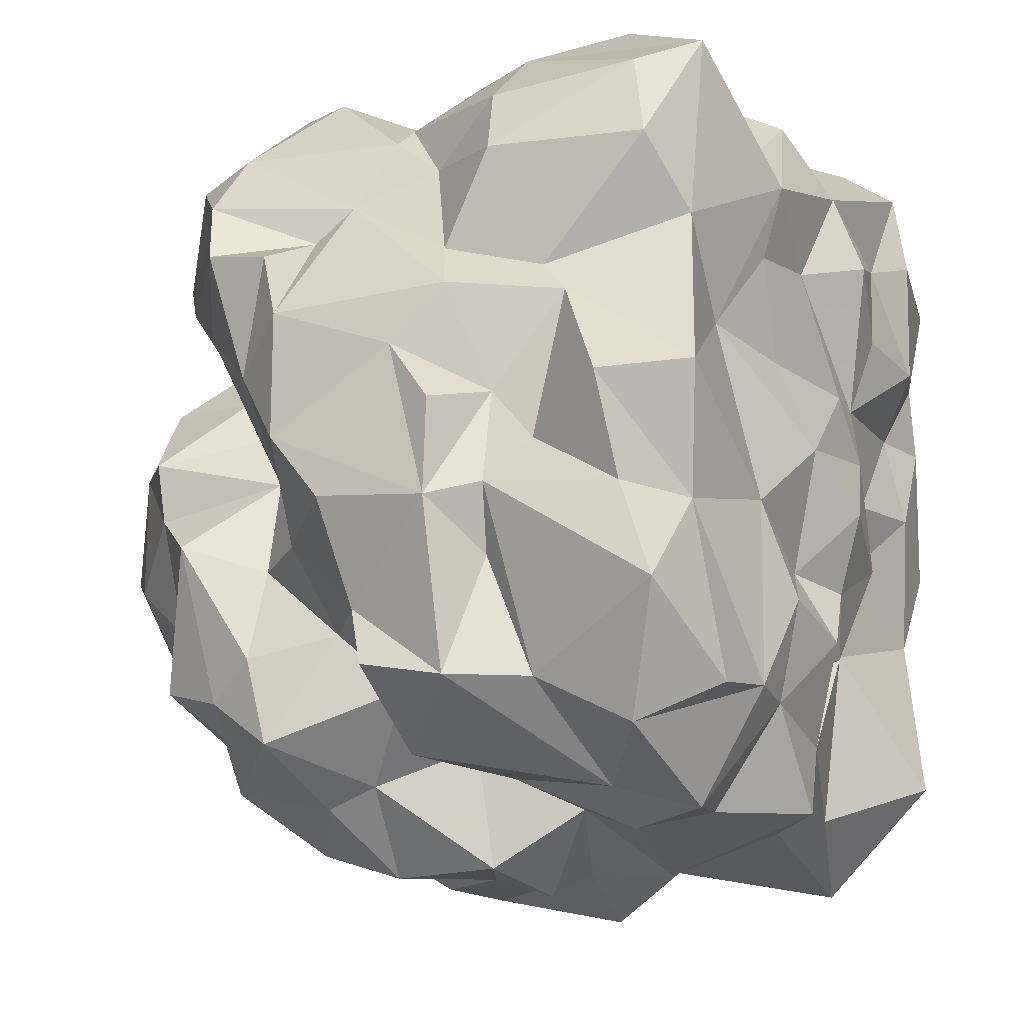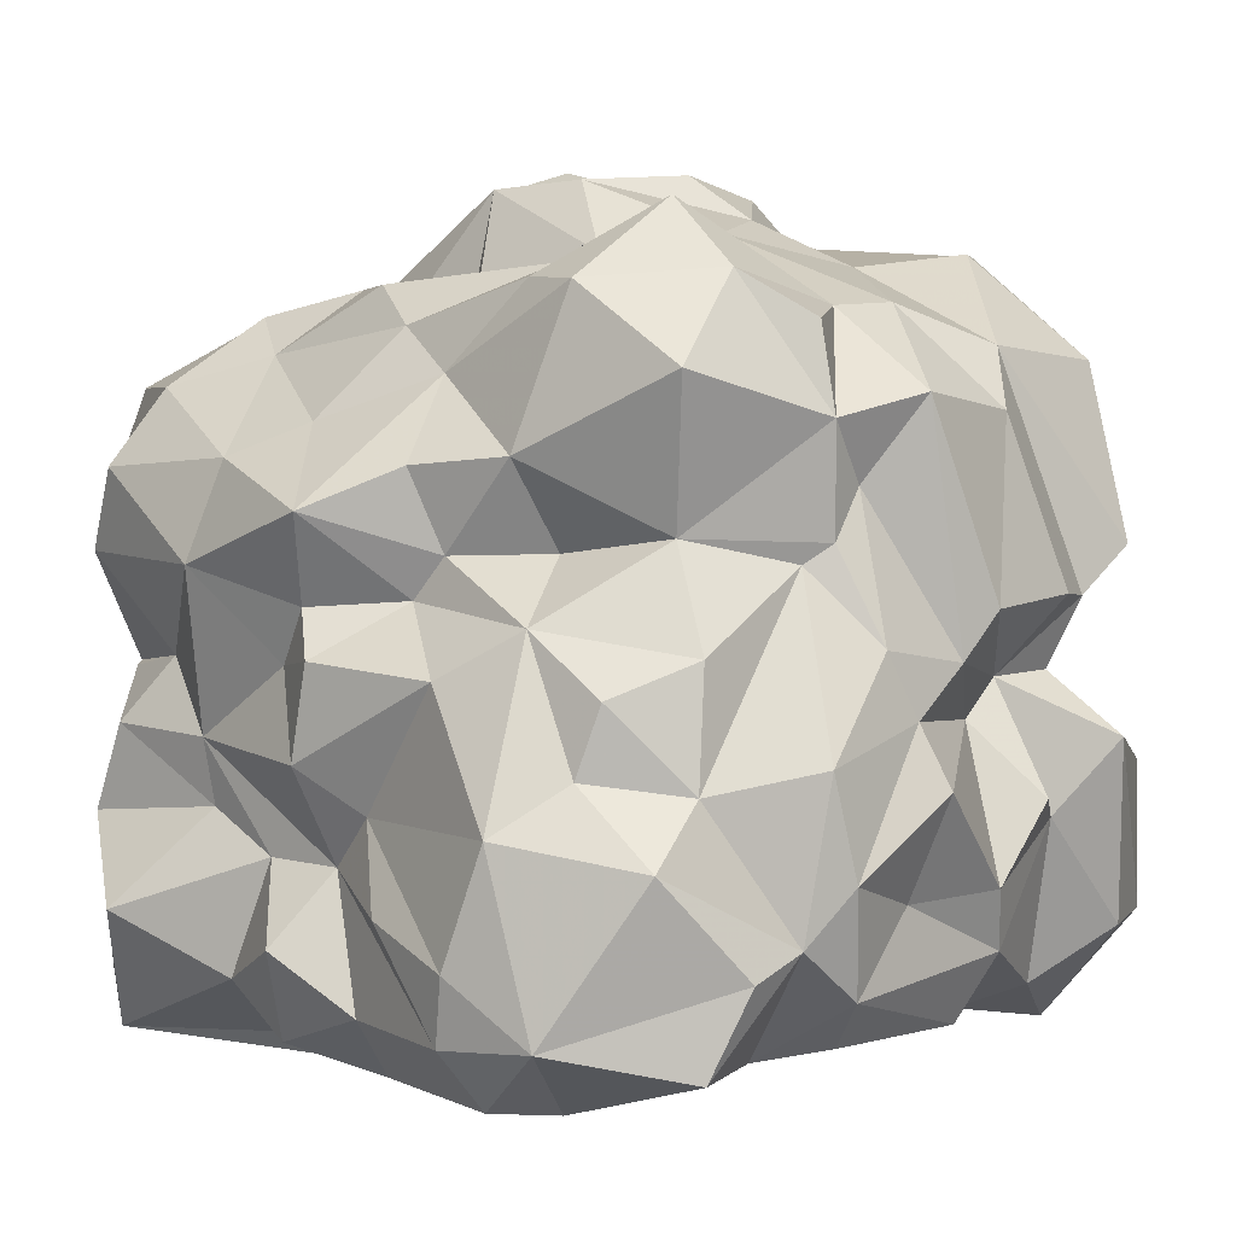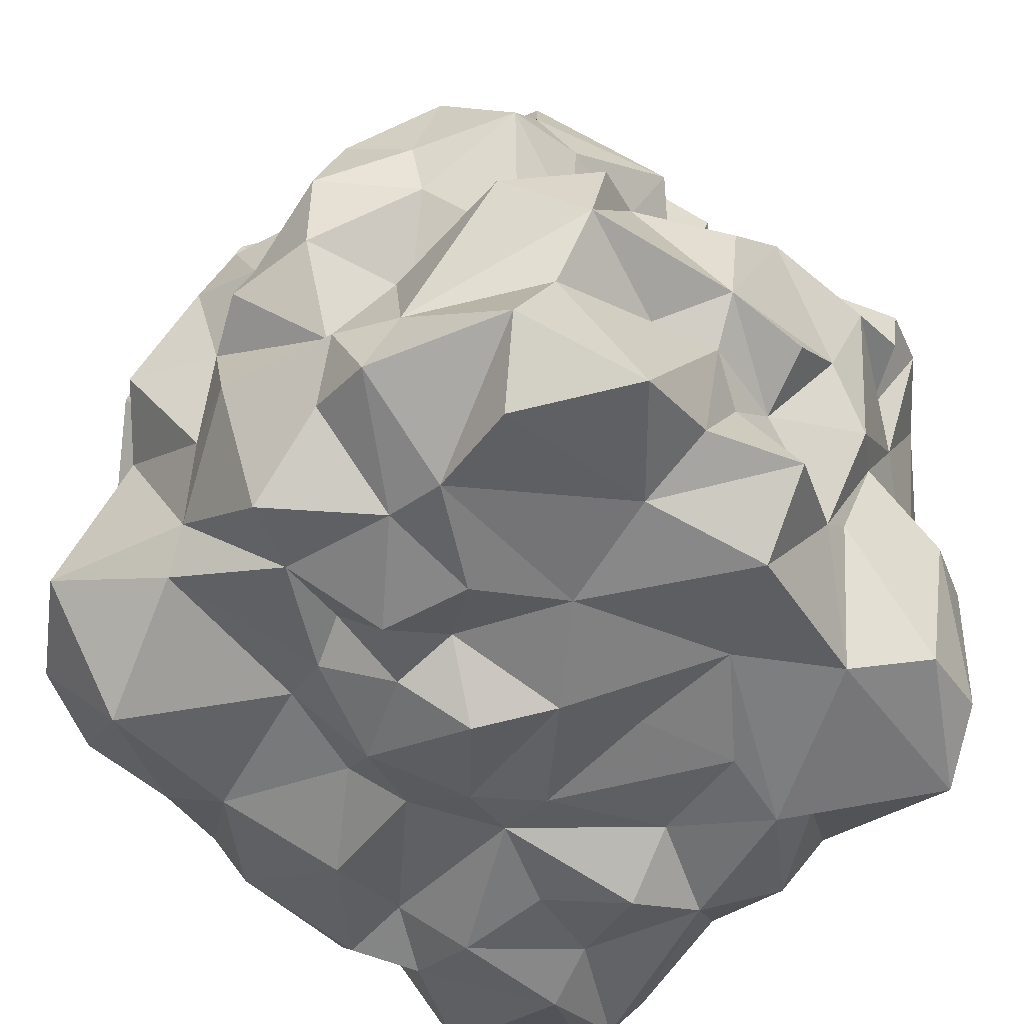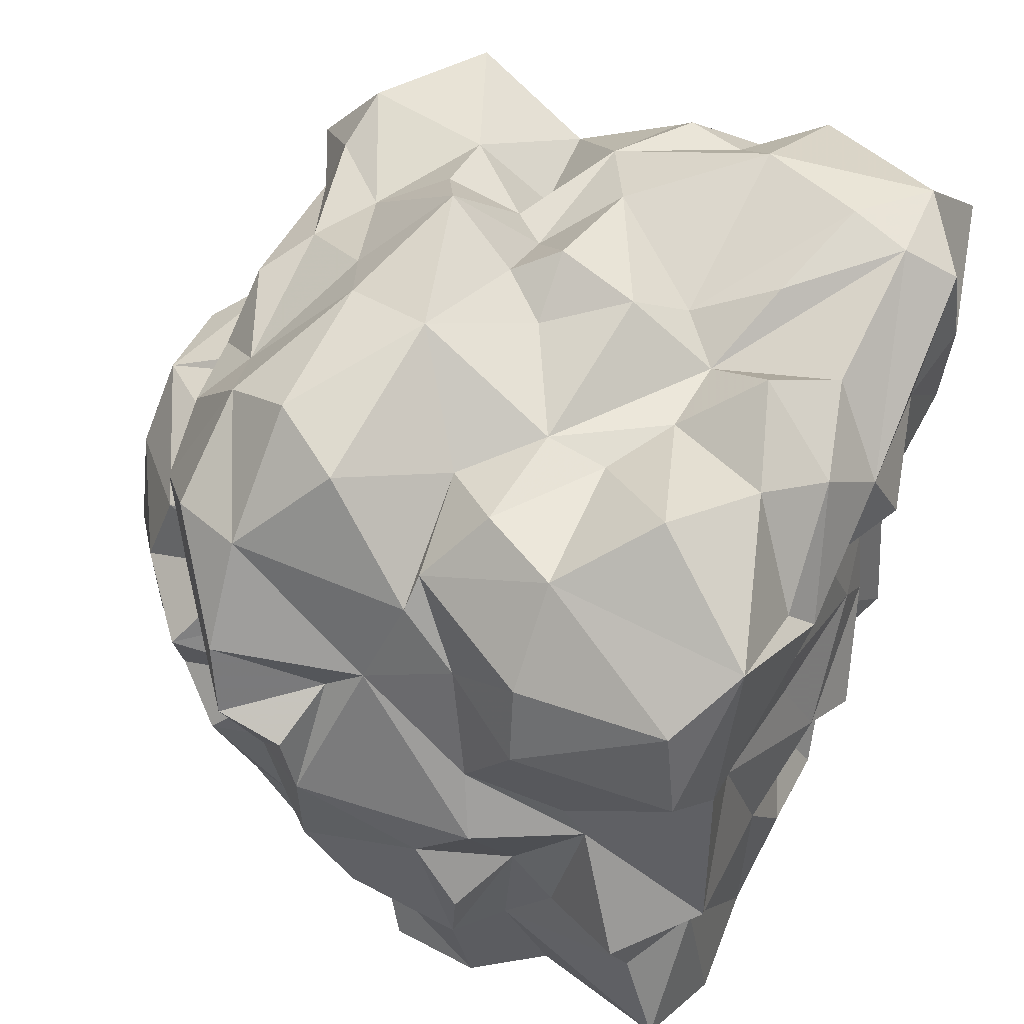
<metadata>
{"format":"obj","ext":"obj","renderer":"f3d","projection":"perspective","resolution":1024,"background":"white","views":[{"elev":-21.6,"azim":-62.8,"up":"+Z"},{"elev":-0.9,"azim":41.0,"up":"+Y"},{"elev":-48.7,"azim":-138.5,"up":"+Y"},{"elev":54.4,"azim":-65.6,"up":"+Z"}]}
</metadata>
<code>
o Icosphere.001
v -0.1743 -0.4884 0.05588
v 0.4805 -0.06957 -0.1183
v -0.05059 0.2227 -0.4908
v -0.5276 0.1418 0.0207
v -0.002109 -0.2828 0.4682
v 0.4353 0.3698 0.3052
v 0.13 -0.3474 -0.5152
v -0.4551 -0.2581 -0.4383
v 0.4673 0.05122 0.2276
v 0.2513 -0.3801 0.564
v -0.211 -0.5226 0.2991
v 0.1525 0.06252 0.4556
v -0.1098 0.4353 -0.2788
v 0.007428 -0.4559 -0.4371
v 0.01049 -0.5005 -0.2223
v -0.4301 0.2843 0.3827
v 0.4429 0.3552 0.02724
v 0.03925 0.259 -0.4187
v 0.4644 -0.1953 0.3985
v -0.03844 -0.4628 -0.5409
v 0.5518 0.08788 -0.2954
v 0.4694 -0.2716 0.4748
v -0.5245 -0.2227 -0.1948
v 0.5335 0.02565 -0.2245
v 0.3783 -0.04777 -0.3247
v -0.3742 0.2692 -0.3774
v -0.493 -0.01633 -0.3231
v -0.5692 -0.004376 -0.1915
v -0.5077 0.04519 0.2099
v -0.1957 -0.277 -0.575
v 0.000386 0.007473 0.5252
v 0.3406 0.4105 0.1638
v 0.519 -0.3668 -0.3244
v -0.1558 -0.3716 -0.5551
v -0.497 -0.3272 0.06337
v -0.1082 -0.2749 0.4697
v 0.5141 -0.3886 0.3676
v 0.3356 -0.4932 -0.000403
v 0.5589 -0.2088 -0.1129
v -0.2483 0.361 0.3527
v 0.4624 -0.05116 0.3869
v -0.07256 0.3077 -0.3791
v -0.1692 0.3603 -0.3862
v -0.07999 0.5106 -0.1494
v 0.1087 0.5207 -0.1379
v 0.3555 0.4441 -0.2462
v 0.1739 -0.4019 -0.4937
v -0.2245 -0.4972 0.1913
v 0.5765 0.005633 0.009682
v -0.04785 -0.5122 -0.312
v -0.2837 -0.285 -0.5407
v 0.2119 0.1387 -0.4436
v 0.5145 -0.3827 -0.07898
v -0.4119 0.3553 -0.02326
v -0.2719 0.319 -0.3909
v -0.3689 0.1766 -0.07063
v -0.02569 0.3805 0.3746
v -0.07067 0.5212 0.1406
v 0.3247 -0.09577 -0.4581
v -0.4807 0.2259 0.1171
v 0.5421 -0.2924 0.2271
v -0.1683 -0.417 0.4762
v -0.3357 0.3641 0.2833
v -0.1552 0.05692 0.5597
v -0.4786 -0.4979 -0.06298
v -0.571 -0.1904 0.07117
v 0.2588 -0.127 -0.5166
v 0.371 0.1554 -0.4697
v 0.3768 -0.4659 -0.1865
v 0.03592 -0.05253 0.5539
v -0.2621 0.1487 -0.514
v -0.5195 -0.1633 -0.4399
v -0.5722 -0.1626 -0.2183
v 0.3467 -0.4962 -0.4175
v -0.4726 -0.1257 0.2978
v 0.04205 0.3264 0.4047
v -0.1752 -0.508 -0.2893
v -0.2822 0.2796 -0.4811
v -0.5791 -0.114 -0.00265
v 0.1899 -0.07465 0.5151
v 0.4017 0.07746 0.36
v 0.3069 -0.2384 0.558
v -0.2807 0.3121 0.153
v -0.4521 -0.04942 0.3692
v -0.3914 0.3544 -0.103
v 0.1807 -0.4331 -0.2527
v 0.5115 -0.4212 0.1878
v 0.3659 -0.179 0.4829
v 0.5597 0.2411 0.1173
v 0.06506 0.3473 0.2438
v -0.5188 -0.4524 0.2532
v -0.2065 -0.2202 0.467
v 0.4719 -0.4665 -0.04911
v 0.1744 -0.4811 -0.03115
v 0.07747 -0.5152 -0.007503
v -0.03735 -0.5498 -0.1305
v -0.4111 -0.4608 -0.2215
v 0.05315 0.5237 0.1195
v -0.4067 -0.4918 0.4369
v -0.2409 -0.4938 0.3431
v 0.03343 0.1207 -0.5641
v 0.09615 -0.4982 0.08632
v 0.04908 0.4238 -0.3086
v -0.04264 -0.3731 0.5384
v 0.1894 0.4428 -0.3334
v 0.3516 -0.4612 0.1431
v 0.1402 -0.5224 0.2112
v 0.428 0.3449 0.1188
v 0.004328 -0.5144 0.06911
v -0.1859 0.5373 -0.1018
v -0.2125 0.427 -0.2383
v -0.1683 0.3531 0.2307
v -0.1239 -0.1694 -0.5193
v 0.4937 0.3135 -0.1077
v 0.1984 0.3926 0.3205
v 0.1354 0.423 0.1814
v 0.2224 0.01239 -0.4983
v -0.2876 -0.04438 0.4576
v -0.252 -0.4852 -0.426
v 0.02464 -0.5548 0.2734
v 0.1311 0.1489 -0.4656
v 0.1363 0.1601 0.4988
v -0.5215 -0.04623 -0.4102
v -0.3922 0.1782 -0.2075
v 0.5651 -0.1401 -0.264
v 0.2609 -0.5442 0.3818
v -0.4663 0.1875 0.3949
v -0.557 0.1841 0.2749
v 0.5465 0.2317 -0.04775
v 0.2489 0.167 0.4552
v -0.1444 0.1051 -0.5881
v 0.1093 0.01379 0.461
v 0.4577 -0.1726 -0.4674
v -0.3526 -0.1239 0.4878
v 0.1821 -0.07869 -0.6026
v -0.2261 -0.116 -0.495
v 0.1228 0.5349 0.003585
v -0.1328 -0.5255 -0.064
v 0.5156 -0.2333 -0.184
v -0.292 0.272 0.469
v -0.5908 -0.1772 -0.09472
v -0.2058 -0.1392 0.487
v 0.2199 0.3677 0.3945
v 0.1875 0.479 -0.03751
v 0.5421 -0.1674 0.2698
v -0.2878 0.4565 -0.1611
v 0.5133 0.208 0.227
v -0.4057 -0.2294 0.4777
v -0.01663 -0.5275 0.373
v 0.2124 -0.4495 -0.1087
v -0.3275 0.1765 0.5271
v 0.3079 0.4528 -0.3249
v -0.07967 -0.4676 -0.2157
v -0.4337 -0.4798 0.1663
v 0.2287 -0.4612 0.5474
v -0.1628 -0.4717 -0.4234
v 0.04061 -0.4481 0.4807
v -0.5231 -0.1641 0.1475
v -0.06861 -0.4923 0.2365
v 0.4059 -0.4888 0.2441
v 0.1678 -0.5172 0.3399
v 0.2829 -0.531 0.2138
v 0.4964 0.1391 0.1629
v -0.4099 0.1949 -0.3346
v -0.09544 0.519 -0.2204
v 0.02704 0.4984 -0.06071
v -0.5713 -0.4012 -0.09493
v 0.2951 -0.01856 0.4787
v -0.5941 0.05374 0.07015
v 0.4905 0.3106 -0.3076
v -0.1523 0.5326 0.0518
v -0.5052 -0.2251 -0.06431
v 0.3989 0.3053 -0.3948
v -0.28 0.4143 0.1137
v 0.2234 0.3953 0.2212
v 0.3311 0.46 0.2824
v 0.2534 0.06435 0.3797
v 0.03482 0.5279 0.02616
v -0.4956 -0.4302 0.3765
v 0.4955 0.3166 0.2298
v 0.2682 0.3326 -0.4117
v 0.4587 0.06323 -0.3921
v 0.5496 -0.1183 0.1266
v -0.07924 0.559 -0.002756
v 0.4562 -0.434 -0.2232
v -0.336 0.2239 0.0196
v 0.2935 0.4192 -0.0992
v -0.3466 0.3623 -0.3425
v -0.5001 -0.009397 0.2556
v -0.441 0.2894 -0.168
v -0.1179 0.387 0.3143
v -0.1848 0.3083 0.3946
v -0.06384 0.4084 0.1769
v -0.4974 -0.2966 0.1047
v 0.1411 0.3362 -0.4711
v -0.3171 0.266 0.09263
v -0.4124 0.3039 0.1987
v -0.1027 -0.4863 0.457
v 0.3089 0.3569 0.423
v -0.2229 0.3317 0.1824
v -0.03297 0.2177 0.4774
v 0.1178 0.2667 0.4203
v 0.4932 0.07534 0.2017
v 0.2545 -0.5299 0.4988
v 0.5408 -0.04079 0.1728
v 0.5828 -0.1947 0.1098
v -0.4016 0.1686 -0.4546
v 0.4815 -0.1185 -0.05927
v -0.3275 -0.4652 0.05547
v -0.1463 -0.04201 -0.5908
v 0.4558 -0.4775 0.1542
v 0.278 0.03874 -0.3943
v -0.5366 -0.4582 -0.3652
v 0.2112 0.2617 -0.4828
v 0.1338 -0.5058 -0.1493
v -0.02539 0.01639 -0.5737
v 0.08399 -0.2455 -0.547
v 0.05178 -0.09686 -0.5595
v -0.1614 0.2125 -0.5486
v -0.2617 0.07823 -0.4902
v 0.04386 0.1103 0.5792
v -0.4117 -0.06278 -0.5027
v -0.481 -0.206 -0.2779
v 0.09449 0.4737 -0.2373
v -0.5734 0.0653 -0.09753
v -0.322 0.3623 -0.2464
v -0.3894 -0.4903 -0.4613
v -0.05161 -0.05692 0.5035
v -0.5887 0.1635 0.1818
v -0.5915 0.07366 0.16
v -0.507 -0.2268 0.3703
v -0.4177 -0.05559 0.4049
v 0.4761 -0.493 0.4006
v -0.3866 0.08039 0.4987
v 0.3959 -0.09481 0.4733
v -0.122 0.1783 0.531
v 0.4876 -0.06095 -0.2163
v 0.06354 -0.2241 0.4866
v -0.2499 -0.4894 -0.172
v 0.4559 0.2522 0.4151
v -0.03882 0.3814 0.204
v 0.24 0.4461 0.08432
v 0.3377 -0.3467 -0.5624
v 0.4669 -0.3555 -0.4529
v 0.5408 -0.3088 -0.04214
v 0.5767 0.0254 -0.1281
v -0.4514 -0.3915 -0.5156
v -0.2564 -0.3962 -0.5759
v 0.09355 0.06714 -0.5736
v 0.02946 -0.4387 -0.321
v 0.5506 -0.05411 0.04321
v -0.5445 -0.2389 0.2712
v -0.5054 -0.2843 -0.1398
v -0.3047 0.4464 0.007794
v -0.3076 -0.3402 0.5449
v -0.384 0.0676 -0.313
v -0.5151 -0.4071 -0.2242
v 0.1142 -0.3317 0.5288
v 0.5148 -0.359 0.287
v 0.5124 -0.3203 0.097
v 0.3551 -0.4577 0.5354
v -0.01022 -0.2467 -0.5933
v 0.09181 0.3888 -0.4096
v -0.1927 -0.04205 -0.4338
v -0.0261 -0.07225 -0.6074
v -0.3496 -0.01228 -0.3911
v 0.09537 -0.4632 -0.2869
v -0.4479 0.1054 -0.2019
v 0.002357 -0.1673 0.543
f 18 103 263
f 253 23 257
f 189 169 66
f 18 263 195
f 5 142 36
f 47 74 86
f 103 18 42
f 131 220 71
f 148 231 179
f 194 158 35
f 43 13 42
f 79 225 73
f 118 84 232
f 42 3 43
f 120 107 161
f 3 42 18
f 154 99 91
f 42 165 103
f 224 103 165
f 165 42 13
f 103 224 105
f 105 263 103
f 91 194 154
f 235 19 41
f 71 219 131
f 7 67 243
f 105 195 263
f 245 206 260
f 88 22 19
f 105 224 152
f 187 152 224
f 145 9 19
f 152 46 170
f 170 173 152
f 181 152 173
f 183 205 145
f 22 37 259
f 130 81 240
f 258 238 5
f 152 181 105
f 152 187 46
f 244 33 74
f 265 216 218
f 63 197 128
f 195 105 181
f 1 138 109
f 109 138 95
f 259 19 22
f 157 198 149
f 144 224 45
f 37 22 261
f 224 144 187
f 45 224 165
f 165 166 45
f 149 11 159
f 166 165 44
f 31 64 228
f 35 253 167
f 133 243 67
f 212 68 182
f 75 232 84
f 261 10 155
f 8 247 213
f 213 227 97
f 80 70 269
f 17 114 187
f 136 264 113
f 66 169 79
f 162 161 107
f 168 80 82
f 255 148 99
f 187 114 46
f 185 74 33
f 67 212 59
f 31 132 221
f 51 136 30
f 170 46 114
f 96 138 153
f 153 15 96
f 107 120 102
f 59 25 133
f 187 144 242
f 130 122 12
f 247 248 119
f 65 97 239
f 94 102 95
f 187 242 17
f 17 242 108
f 259 233 160
f 120 161 149
f 99 154 11
f 82 261 22
f 32 108 242
f 231 75 252
f 208 39 2
f 239 209 65
f 108 176 6
f 6 180 108
f 81 9 203
f 230 4 169
f 257 213 97
f 232 75 231
f 176 108 32
f 35 172 253
f 32 242 175
f 248 34 156
f 156 119 248
f 32 175 176
f 155 157 149
f 203 147 81
f 74 185 69
f 2 139 125
f 23 8 213
f 98 242 144
f 100 198 62
f 209 239 138
f 95 138 96
f 62 104 36
f 98 144 137
f 137 144 45
f 75 189 158
f 178 137 166
f 45 166 137
f 137 178 98
f 66 35 158
f 160 211 87
f 147 6 240
f 9 145 205
f 30 113 262
f 65 154 35
f 56 85 190
f 198 157 104
f 85 56 54
f 54 254 85
f 35 167 65
f 77 50 153
f 113 265 218
f 231 252 179
f 24 237 25
f 179 91 99
f 25 59 212
f 33 125 139
f 139 2 39
f 186 54 56
f 146 85 254
f 254 110 146
f 168 132 80
f 130 202 122
f 146 110 111
f 111 226 146
f 85 146 226
f 267 15 250
f 226 190 85
f 93 69 53
f 225 79 169
f 162 126 161
f 250 50 14
f 111 165 13
f 148 255 92
f 165 111 110
f 19 235 88
f 88 168 82
f 60 186 56
f 55 43 3
f 43 55 188
f 66 79 172
f 33 139 185
f 43 188 111
f 179 99 148
f 92 134 148
f 111 13 43
f 185 53 69
f 226 111 188
f 260 206 61
f 190 226 188
f 232 134 118
f 25 21 24
f 168 88 235
f 110 44 165
f 136 51 222
f 177 81 130
f 110 184 44
f 209 11 154
f 184 110 171
f 184 178 166
f 153 239 77
f 23 223 8
f 184 166 44
f 84 118 234
f 210 113 264
f 254 171 110
f 77 239 119
f 40 112 63
f 262 34 30
f 87 259 160
f 128 229 29
f 258 5 155
f 192 191 40
f 112 40 191
f 191 192 57
f 191 241 112
f 61 145 259
f 119 97 227
f 265 113 210
f 64 151 234
f 159 120 149
f 38 106 94
f 11 209 48
f 36 142 92
f 112 193 200
f 58 200 193
f 193 112 241
f 200 58 174
f 212 182 25
f 15 215 96
f 200 174 83
f 73 172 141
f 63 200 83
f 132 31 70
f 200 63 112
f 194 35 154
f 67 59 133
f 254 174 171
f 171 174 58
f 196 54 186
f 186 60 196
f 238 82 80
f 106 38 211
f 218 262 113
f 252 194 91
f 154 65 209
f 221 12 122
f 81 177 168
f 254 196 174
f 83 174 196
f 196 254 54
f 4 56 225
f 196 197 83
f 63 83 197
f 197 196 60
f 243 244 74
f 97 65 167
f 133 25 125
f 167 257 97
f 210 131 216
f 119 227 247
f 70 31 228
f 51 247 8
f 229 4 230
f 184 171 178
f 58 178 171
f 228 269 70
f 53 87 93
f 142 118 134
f 232 148 134
f 48 159 11
f 14 156 20
f 20 156 34
f 36 92 255
f 199 143 202
f 126 160 233
f 199 176 143
f 115 143 176
f 68 170 21
f 100 99 11
f 41 168 235
f 84 189 75
f 176 175 115
f 6 176 199
f 150 86 69
f 206 183 61
f 23 73 223
f 90 115 175
f 175 116 90
f 109 102 159
f 116 175 242
f 12 221 132
f 120 159 102
f 107 102 162
f 115 90 57
f 76 202 143
f 143 115 76
f 57 76 115
f 10 258 155
f 241 57 90
f 233 261 126
f 22 88 82
f 241 90 116
f 76 57 192
f 192 201 76
f 257 167 253
f 177 12 168
f 155 204 261
f 62 99 100
f 47 14 7
f 28 73 225
f 72 222 51
f 191 57 241
f 106 162 102
f 7 20 262
f 159 48 109
f 51 8 72
f 139 39 245
f 34 262 20
f 198 100 11
f 193 241 58
f 116 58 241
f 73 141 79
f 58 116 98
f 227 213 247
f 11 149 198
f 125 237 2
f 158 189 66
f 230 29 229
f 228 64 142
f 98 178 58
f 1 109 48
f 150 38 94
f 242 98 116
f 37 261 233
f 24 129 246
f 93 211 38
f 208 245 39
f 199 202 130
f 24 21 114
f 269 238 80
f 129 24 114
f 221 122 202
f 114 17 129
f 10 238 258
f 238 269 5
f 81 41 9
f 125 244 133
f 109 95 102
f 41 19 9
f 170 114 21
f 149 204 155
f 213 257 23
f 243 133 244
f 89 129 17
f 97 119 239
f 89 49 129
f 202 201 221
f 126 204 161
f 5 36 104
f 262 218 217
f 169 189 29
f 49 246 129
f 251 49 89
f 89 163 251
f 205 251 163
f 82 238 10
f 208 183 206
f 131 210 220
f 36 255 62
f 208 206 245
f 204 126 261
f 2 251 208
f 183 208 251
f 251 2 49
f 172 35 66
f 262 217 7
f 240 81 147
f 251 205 183
f 246 49 2
f 14 47 267
f 24 246 2
f 267 250 14
f 204 149 161
f 47 7 243
f 94 215 150
f 163 203 205
f 102 94 106
f 89 147 163
f 203 163 147
f 147 89 108
f 180 6 147
f 266 220 264
f 108 180 147
f 264 220 210
f 138 1 209
f 69 93 38
f 17 108 89
f 1 48 209
f 145 61 183
f 247 51 248
f 3 101 216
f 201 192 236
f 205 203 9
f 3 18 101
f 121 101 18
f 30 248 51
f 160 126 162
f 162 106 160
f 99 62 255
f 29 189 128
f 20 7 14
f 70 80 132
f 269 228 142
f 50 77 156
f 158 252 75
f 18 214 121
f 52 121 214
f 214 18 195
f 148 232 231
f 52 249 121
f 248 30 34
f 249 52 117
f 249 216 101
f 221 236 64
f 158 194 252
f 249 101 121
f 215 267 86
f 52 212 117
f 267 215 15
f 236 221 201
f 150 215 86
f 67 217 135
f 218 135 217
f 217 67 7
f 139 245 53
f 239 153 138
f 67 135 117
f 222 266 136
f 119 156 77
f 260 61 87
f 87 53 260
f 117 212 67
f 249 117 135
f 135 218 249
f 216 249 218
f 234 118 64
f 237 24 2
f 84 234 127
f 52 68 212
f 91 179 252
f 68 52 214
f 214 173 68
f 156 14 50
f 173 214 181
f 157 155 5
f 15 153 50
f 50 250 15
f 173 170 68
f 195 181 214
f 125 33 244
f 131 219 3
f 134 92 142
f 211 93 87
f 19 259 145
f 245 260 53
f 225 268 28
f 268 225 56
f 56 124 268
f 151 64 236
f 130 240 199
f 104 62 198
f 164 124 190
f 56 190 124
f 201 202 76
f 261 82 10
f 215 94 95
f 21 182 68
f 61 259 87
f 233 259 37
f 211 160 106
f 207 164 26
f 26 164 190
f 164 207 256
f 21 25 182
f 124 164 256
f 29 230 169
f 27 28 268
f 268 256 27
f 141 172 79
f 256 268 124
f 266 27 256
f 256 207 266
f 96 215 95
f 4 229 60
f 132 168 12
f 8 223 72
f 73 72 223
f 264 136 266
f 72 73 27
f 27 123 72
f 12 177 130
f 229 128 197
f 53 185 139
f 222 123 266
f 27 266 123
f 123 222 72
f 113 30 136
f 197 60 229
f 74 69 86
f 28 27 73
f 207 71 220
f 131 3 216
f 221 64 31
f 207 220 266
f 6 199 240
f 26 78 207
f 71 207 78
f 78 26 55
f 55 3 219
f 219 78 55
f 56 4 60
f 78 219 71
f 188 55 26
f 23 253 172
f 190 188 26
f 172 73 23
f 151 127 234
f 41 81 168
f 169 4 225
f 118 142 64
f 38 150 69
f 47 86 267
f 127 151 140
f 74 47 243
f 210 216 265
f 16 140 63
f 40 63 140
f 140 16 127
f 192 40 140
f 140 236 192
f 237 125 25
f 236 140 151
f 5 104 157
f 16 128 127
f 142 5 269
f 128 16 63
f 127 128 189
f 189 84 127

</code>
